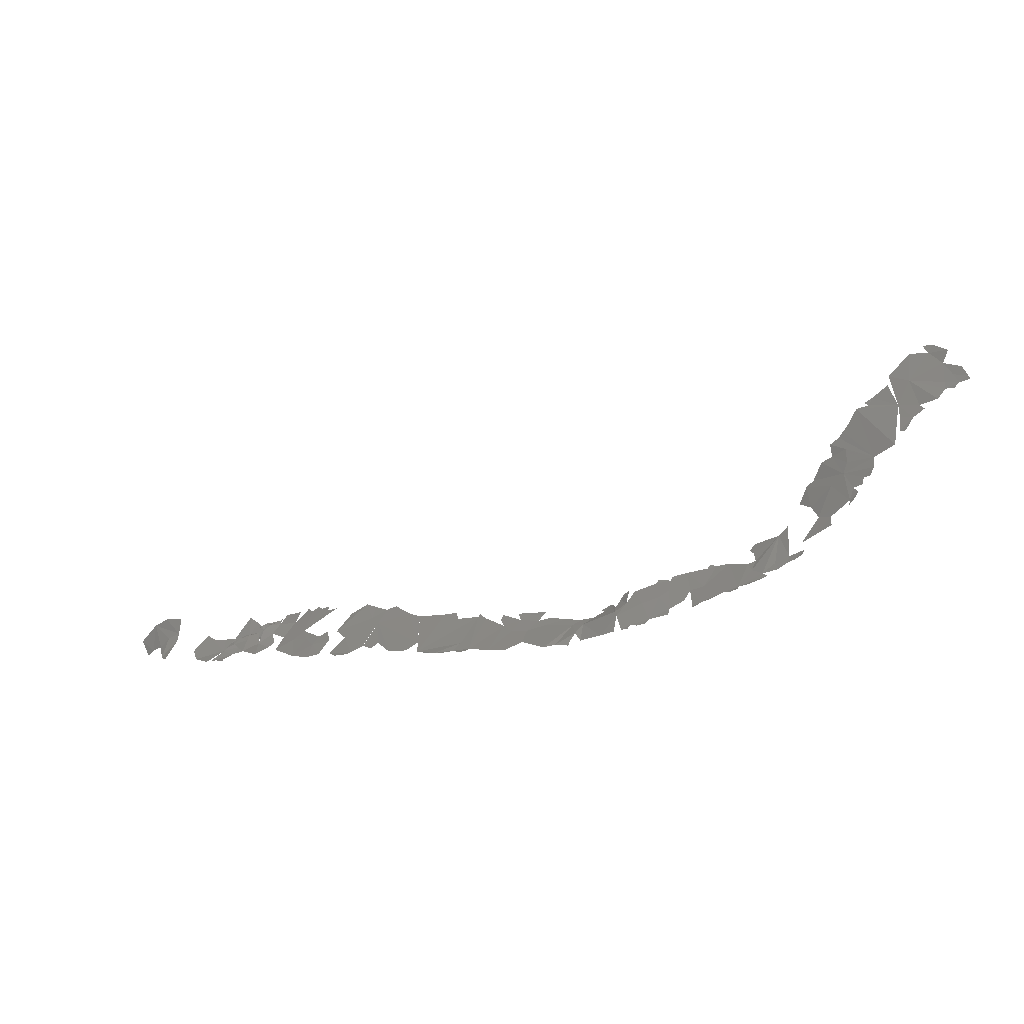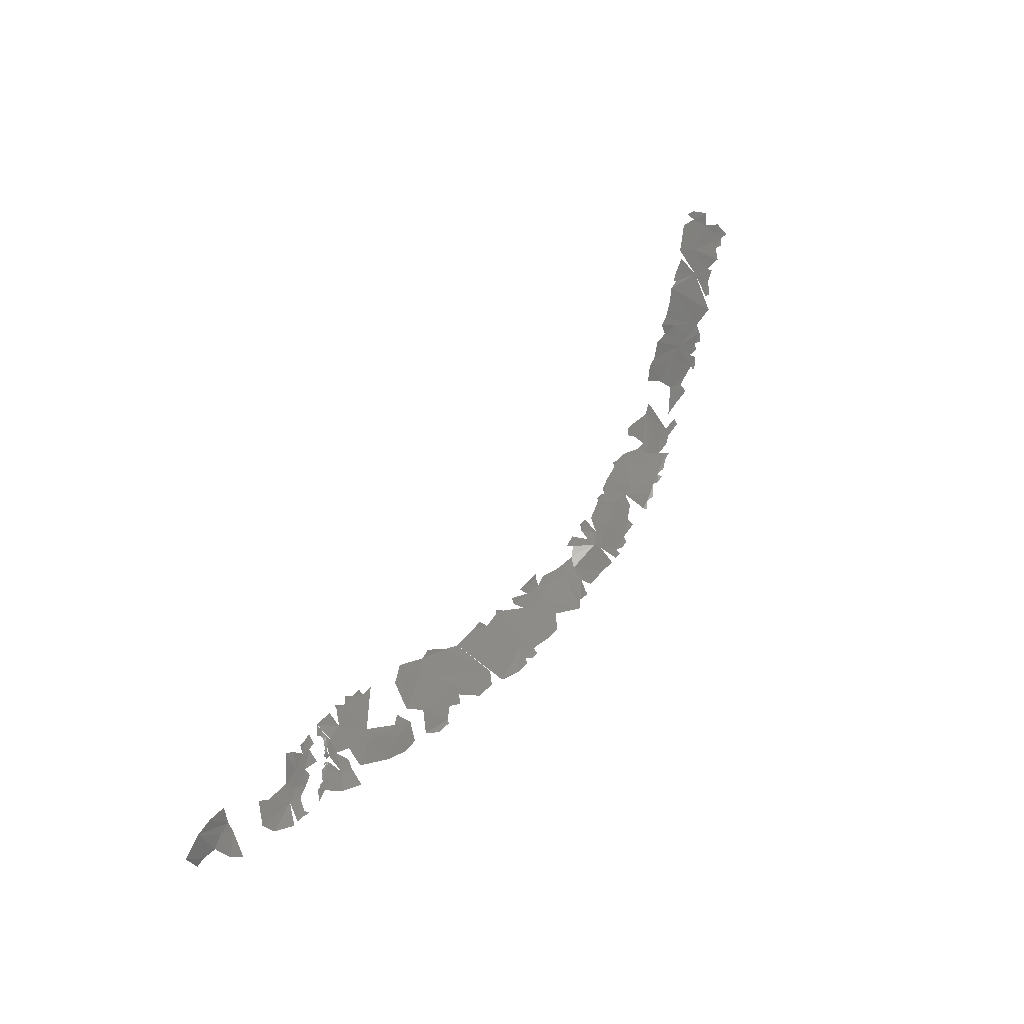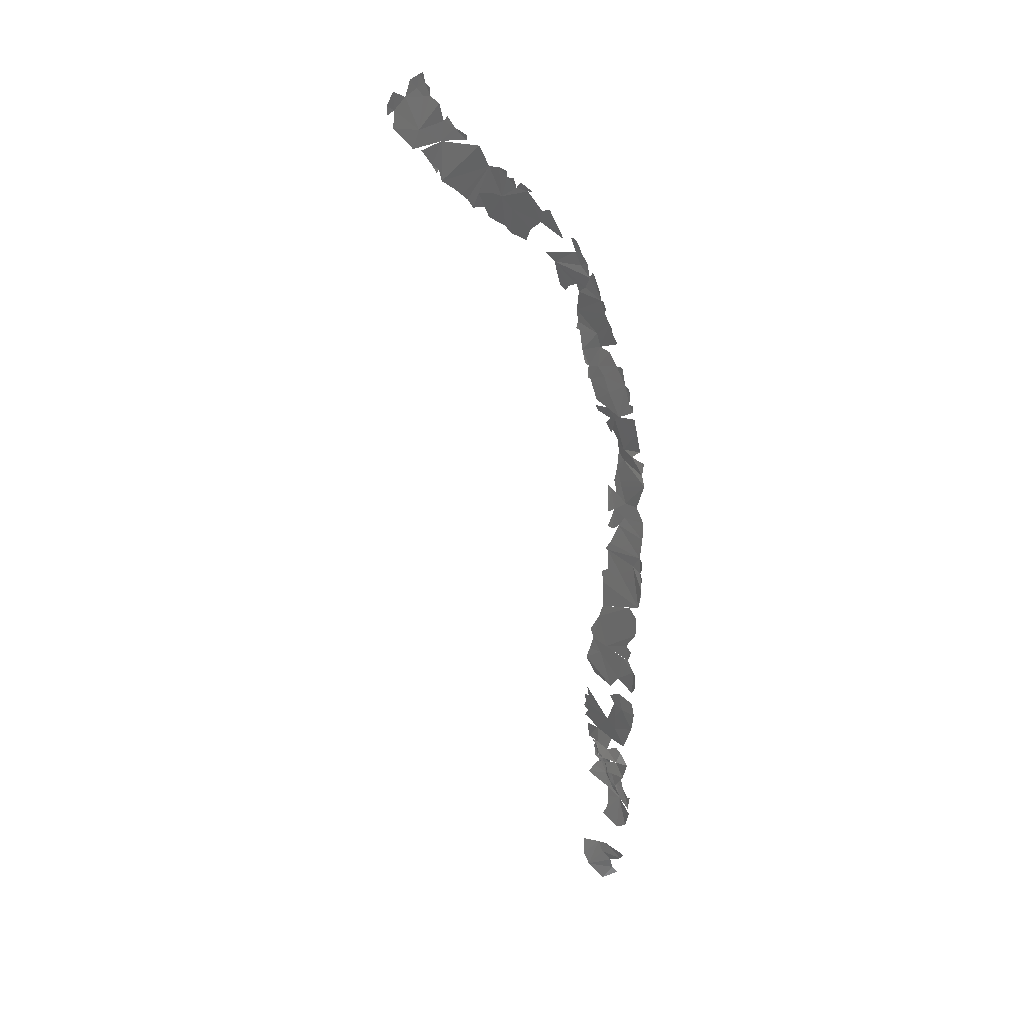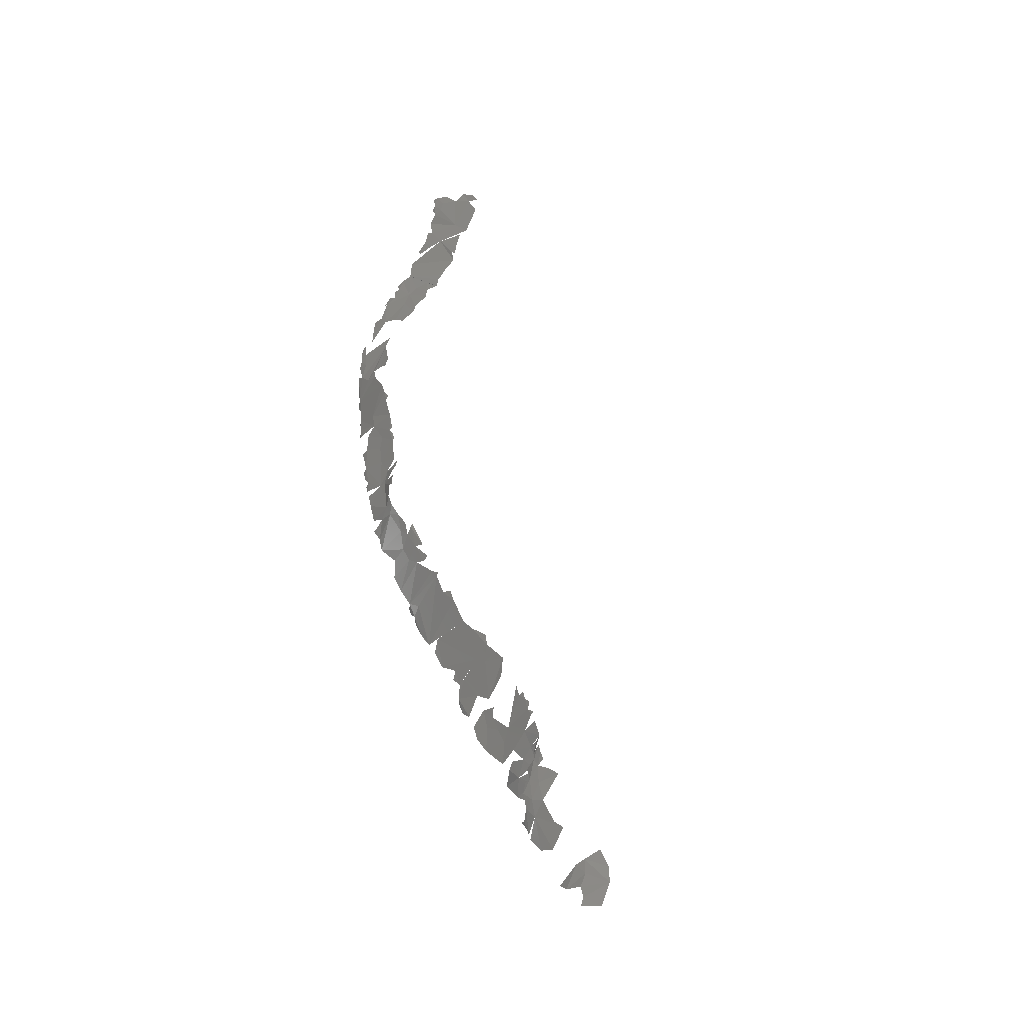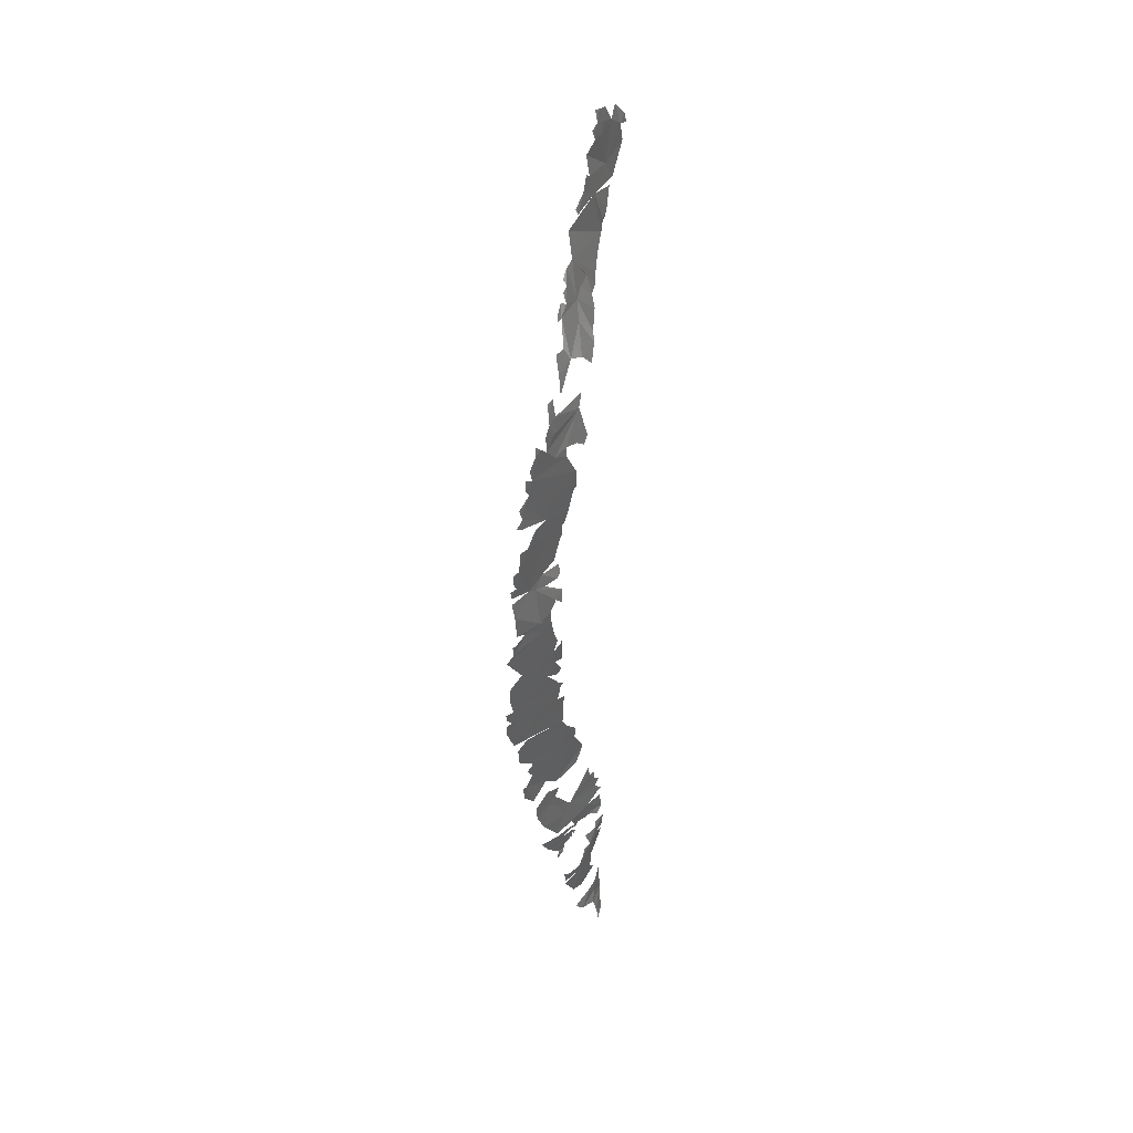
<metadata>
{"format":"stl","ext":"stl","renderer":"f3d","projection":"perspective","resolution":1024,"background":"white","views":[{"elev":-2.4,"azim":18.7,"up":"+Z"},{"elev":35.5,"azim":-56.5,"up":"+Z"},{"elev":-74.6,"azim":86.3,"up":"+Y"},{"elev":55.7,"azim":-116.6,"up":"+Y"},{"elev":-33.2,"azim":87.9,"up":"+Z"}]}
</metadata>
<code>
# stl→obj: 295 verts, 320 faces
v -0.5302 68.21 367.9
v -1.107 68.32 368
v -0.6491 68.49 368
v -1.807 68.33 367.9
v -2.932 68.9 368
v -0.988 69.27 368.6
v -1.484 68.34 367.9
v -0.2039 69.13 368.4
v -3.354 69.41 368.5
v -2.667 70.16 369.6
v -0.03118 69.59 368.9
v 0.6502 69.34 368.6
v 2.613 70.53 370.7
v 2.05 70.11 370
v 2.126 70.5 370.5
v 2.458 70.08 370.3
v 1.539 70.22 370.1
v 1.683 70.48 370.5
v 0.6043 70 369.6
v 0.9966 70.42 370.5
v 0.3873 70.52 370.8
v -0.4803 69.91 369.4
v 1.151 69.78 369.3
v 1.906 69.46 369.5
v -1.199 69.93 369.3
v -2.033 69.92 369.3
v 1.161 69.44 369
v -7.169 70.58 368.5
v -7.618 70.72 368.1
v -8.231 70.93 369.1
v -6.443 70.34 368.7
v -5.86 70.39 369.3
v -5.982 69.63 368.1
v -5.457 69.15 367.9
v -5.058 70.12 369.2
v -5.079 70.41 369.7
v -6.207 70.71 370.7
v -5.038 70.66 370.7
v -7.124 70.81 370.2
v 46.54 69.51 387.6
v 46.33 69.31 387.1
v 45.92 69.64 387.5
v 47.51 68.97 387.2
v 45.23 68.6 385.4
v 45.17 69.48 387.1
v 47.23 68.81 386.4
v 43.96 69.03 385.7
v 48.35 68.45 386.1
v 47.85 68.4 385.6
v 47.36 68.27 385.2
v 48.74 68.14 385.5
v 48.23 68.06 385.1
v 48.89 67.93 385.2
v 44.65 68.07 383.8
v 47.43 67.99 384.7
v 47.99 67.82 384.8
v 45.94 67.77 383.8
v 47.03 67.57 384.1
v 45.59 67.49 383
v 46.25 67.6 383.5
v 44.78 67.71 383.1
v 44.85 67.26 382.2
v 45.18 67.12 382.2
v 43.04 68.78 384.4
v 43.92 68.86 385.1
v 42.56 68.67 384.1
v 42.81 68.6 383.9
v 42.08 68.55 383.7
v 44.59 66.79 381.4
v 43.34 67.02 380.7
v 41.63 68.39 382.8
v 41.3 68.33 382.4
v 41.04 68.3 382
v 40.52 68.31 381.6
v 41.53 67.83 381.2
v 40.66 68.12 380.8
v 41.64 67.5 380.4
v 41.46 67.34 379.7
v 39.97 68.29 380.5
v 43.34 66.74 380.1
v 39.5 68.23 379.4
v 42.73 66.78 379.5
v 43.14 66.58 379.5
v 42.12 66.78 378.8
v 42.71 66.61 379
v 40.68 67.46 379
v 41.95 66.55 378.1
v 39.06 68.3 379
v 42.46 66.5 378.6
v 42.25 66.38 378.2
v 39.99 67.08 377.1
v 39.43 67.66 377.7
v 38.66 68.19 378
v 41.92 66.35 377.8
v 40.77 66.69 377.1
v 39.96 66.49 376.1
v 40.88 66.32 376.6
v 39.04 66.61 375.6
v 8.955 65.51 368.5
v 10.02 65.58 368.7
v 9.862 65.38 368.6
v 13.18 67.88 371.2
v 11.38 68.4 371.4
v 12.03 68.44 371.7
v 9.757 68.95 371.8
v 10.48 68.73 371.6
v 10.54 67.96 370.9
v 8.254 67.4 370
v 8.779 68.63 371.2
v 11.16 67.46 370.6
v 14.04 67.59 371
v 14.68 65.53 369.4
v 9.11 66.77 369.6
v 10.84 66.29 369.5
v 12.86 65.12 368.8
v 11.79 65.94 369.3
v 10.76 65.93 369.1
v 14.11 65.01 368.9
v 11.43 65.59 369
v 8.337 66.05 368.6
v 38.01 67.69 376.6
v 38.33 66.38 374.8
v 37.46 67.59 376
v 35.94 67.54 375
v 35.95 68.08 375.6
v 35.59 67.93 375.1
v 38.71 66.03 374.6
v 39.24 66.22 375.2
v 39.19 65.95 374.9
v 36.17 66.99 374.5
v 37.47 66.37 374.4
v 38.19 66.09 374.3
v 37.69 65.92 374
v 36.04 66.44 373.9
v 35.68 67.02 374.3
v 33.19 67.65 374.3
v 33.64 67.59 374.2
v 33.07 67.47 374.1
v 36.76 65.98 373.8
v 35.42 65.3 372.9
v 30.95 67.1 373.6
v 31.83 67.29 373.8
v 30.87 66.92 373.3
v 36.29 65.49 373.3
v 37.14 65.67 373.6
v 37.25 65.45 373.6
v 36.74 65.43 373.4
v 34.4 67.56 374.4
v 33.14 66.15 373
v 36.02 65.17 373.1
v 30 66.9 373.2
v 30.55 67.01 373.4
v 30.05 67 373.3
v 34.57 65.17 372.6
v 32.3 66.09 372.7
v 30.95 66.29 372.7
v 33.94 64.98 372.3
v 35.48 64.98 372.8
v 34.96 64.97 372.6
v 30.38 65.95 372.3
v 27.86 66.99 372.5
v 28.25 66.86 372.7
v 27.71 66.82 372.1
v 29.35 65.75 371.9
v 33.78 64.69 372.2
v 28.66 66.62 372.6
v 32.07 65.53 372.1
v 28.3 65.97 371.9
v 33.29 64.87 372
v 27.58 66.18 371.7
v 32.73 64.81 371.8
v 31.23 65.19 371.6
v 32.8 64.59 371.7
v 27.85 65.32 371.2
v 26.41 67.12 371.5
v 27.07 67.13 371.9
v 26.68 66.8 371.4
v 27.63 65.68 371.4
v 30.04 64.78 371
v 22.57 67.16 371.1
v 20.85 67.3 371.2
v 22.76 67.25 371.4
v 26.04 66.52 371
v 18.16 67.34 371
v 18.22 67.49 371.2
v 18.71 67.19 370.9
v 16.56 67.59 371.3
v 16.84 67.21 370.9
v 15.79 67.56 371.2
v 21.16 66.93 370.8
v 31.24 64.78 371.3
v 22.35 66.83 370.8
v 19.76 67.03 370.8
v 19.87 67.32 371.2
v 25.52 66.01 370.6
v 14.95 64.78 368.9
v 24.17 66.76 370.9
v 22.99 66.46 370.6
v 23.17 67 371
v 28.89 64.66 370.6
v 24.79 66.16 370.6
v 25.26 66.61 370.9
v 21.83 66.06 370.2
v 29.35 64.49 370.6
v 28.39 64.41 370.3
v 29.91 64.46 370.7
v 20.16 66.56 370.5
v 27.03 64.62 370
v 27.93 64.43 370.2
v 20.83 66.12 370.2
v 25.71 64.75 369.6
v 25.24 65.21 370.1
v 28.84 64.34 370.4
v 23.52 64.25 369.2
v 18.48 64.67 369.1
v 24.16 64.61 369.4
v 17.72 65.25 369.4
v 25 64.7 369.5
v 19.81 64.48 369
v 21.85 65.08 369.5
v 25.01 64.54 369.3
v 20.95 64.45 369
v 16.3 64.35 368.8
v 17.45 64.6 368.9
v 15.65 64.56 368.8
v 17.79 64.34 368.9
v 18.32 64.26 368.9
v 17.16 64.33 368.8
v 6.046 69.86 371.5
v 6.639 69.75 371.6
v 6.65 69.51 371.4
v 5.346 69.91 371.3
v 5.707 70.09 371.6
v 4.835 70.15 371.3
v 4.825 70.29 371.5
v 5.437 68.35 370
v 4.3 70.25 371.2
v 4.254 69.52 370.5
v 3.227 70.38 371
v 7.356 69.42 371.5
v 3.145 69.91 370.8
v 2.826 70.12 370.6
v 2.895 69.77 370.6
v 3.176 69.42 370.4
v 2.997 69.58 370.6
v 2.795 69.56 370.5
v 2.838 69.4 370.5
v 2.607 69.39 370.4
v 2.333 69.11 370.4
v 2.604 69.17 370.4
v 2.313 68.95 370.3
v 2.19 69.05 370.4
v 2.094 68.9 370.3
v 3.859 68.52 369.6
v 2.264 68.75 370
v 1.991 68.83 370.2
v 1.969 68.92 370.3
v 1.919 68.9 370.2
v 1.996 68.77 370
v 2.913 68.76 369.8
v 6.968 67.39 369.7
v 5.937 67.62 369.5
v 2.302 67.92 369.2
v 1.992 68.63 369.9
v 1.811 68.65 369.8
v 1.881 68.8 369.9
v 1.792 68.52 369.8
v 1.685 68.74 369.8
v 1.6 68.59 369.8
v 1.346 68.38 369.7
v 1.355 68.61 369.7
v 1.202 68.48 369.7
v 7.518 67.59 370
v 7.913 66.89 369.5
v 4.867 67.93 369.4
v 0.9811 68.34 369.6
v 1.114 68.46 369.7
v 0.8094 68.14 369.5
v 3.332 68.2 369.2
v 1.404 68.02 369.4
v 5.341 66.76 368.4
v 6.704 66.94 369.2
v 0.5087 68.16 369.4
v 0.4012 68.06 369.3
v 0.5573 67.82 369.1
v 0.1989 68.03 369.1
v 0.3054 68.14 369.2
v 1.483 67.16 368.7
v 0.05917 67.91 369
v 3.694 67.61 368.8
v 3.086 67.77 368.9
v 7.46 66.25 368.6
v 2.626 66.72 368.5
v 6.551 66.32 368.4
v -0.09069 67.75 368.8
f 1 2 3
f 4 5 6
f 7 3 2
f 3 7 8
f 6 5 9
f 6 8 7
f 6 9 10
f 8 6 11
f 12 8 11
f 13 14 15
f 14 13 16
f 15 17 18
f 14 17 15
f 17 19 20
f 21 20 19
f 19 22 21
f 14 23 17
f 23 19 17
f 14 24 23
f 22 19 11
f 23 11 19
f 11 6 22
f 22 6 25
f 26 25 6
f 26 6 10
f 23 12 11
f 27 12 23
f 28 29 30
f 31 32 33
f 34 33 35
f 36 37 38
f 36 39 37
f 32 39 36
f 35 32 36
f 32 31 39
f 28 30 39
f 35 33 32
f 31 28 39
f 40 41 42
f 43 41 40
f 44 45 41
f 43 46 41
f 46 44 41
f 44 47 45
f 48 49 46
f 50 44 46
f 50 46 49
f 48 51 49
f 49 52 50
f 52 51 53
f 51 52 49
f 44 54 47
f 52 55 50
f 55 52 56
f 50 55 44
f 57 54 44
f 55 58 44
f 58 57 44
f 57 59 54
f 60 59 57
f 59 61 54
f 59 62 61
f 59 63 62
f 64 65 54
f 66 64 67
f 67 64 54
f 54 68 67
f 54 69 68
f 69 70 68
f 68 70 71
f 72 71 70
f 73 72 70
f 70 74 73
f 70 75 74
f 75 76 74
f 70 77 75
f 77 76 75
f 76 78 79
f 78 77 70
f 77 78 76
f 80 78 70
f 78 81 79
f 80 82 78
f 82 80 83
f 82 84 78
f 85 84 82
f 78 86 81
f 78 87 86
f 84 87 78
f 86 88 81
f 89 87 84
f 90 87 89
f 87 91 86
f 86 92 88
f 93 88 92
f 87 90 94
f 91 92 86
f 95 91 87
f 95 96 91
f 97 96 95
f 96 98 91
f 99 100 101
f 102 103 104
f 105 106 107
f 103 107 106
f 105 108 109
f 110 107 103
f 108 105 107
f 102 111 112
f 102 110 103
f 112 110 102
f 108 107 113
f 110 114 107
f 114 113 107
f 115 110 112
f 115 116 110
f 113 114 100
f 117 110 116
f 112 118 115
f 117 116 119
f 100 114 117
f 100 120 113
f 99 120 100
f 121 122 123
f 123 124 125
f 124 126 125
f 127 128 129
f 127 122 128
f 123 130 124
f 122 131 123
f 127 132 122
f 131 122 132
f 133 131 132
f 134 135 130
f 130 123 134
f 136 137 138
f 133 139 131
f 123 131 139
f 139 134 123
f 134 140 135
f 134 139 140
f 141 142 143
f 140 139 144
f 145 146 147
f 144 139 145
f 148 135 140
f 144 145 147
f 149 138 137
f 142 138 149
f 147 150 144
f 149 137 148
f 143 151 152
f 152 151 153
f 140 154 148
f 143 142 155
f 149 148 154
f 140 144 150
f 149 155 142
f 151 143 156
f 149 154 157
f 155 156 143
f 158 159 140
f 154 140 159
f 151 156 160
f 161 162 163
f 149 157 155
f 160 164 151
f 157 154 165
f 166 151 164
f 155 167 156
f 168 163 162
f 157 169 155
f 165 169 157
f 168 166 164
f 168 170 163
f 169 171 155
f 156 167 172
f 169 173 171
f 172 160 156
f 168 164 174
f 175 176 177
f 176 170 178
f 168 178 170
f 160 179 164
f 174 164 179
f 177 176 178
f 178 168 174
f 180 181 182
f 177 178 183
f 184 185 186
f 187 188 189
f 181 180 190
f 191 179 172
f 160 172 179
f 190 180 192
f 190 193 194
f 183 178 195
f 196 189 188
f 197 198 199
f 174 179 200
f 195 178 174
f 201 197 202
f 192 199 198
f 190 192 203
f 179 204 200
f 200 205 174
f 202 183 195
f 204 179 206
f 203 192 198
f 198 197 201
f 190 207 193
f 188 184 196
f 174 208 195
f 208 174 209
f 195 201 202
f 210 190 203
f 210 207 190
f 208 211 195
f 212 201 195
f 111 189 196
f 205 200 213
f 198 201 214
f 203 198 214
f 212 195 211
f 215 184 186
f 201 212 216
f 207 215 186
f 215 217 184
f 216 212 218
f 216 214 201
f 215 207 219
f 214 220 203
f 210 203 220
f 196 184 217
f 207 210 219
f 221 216 218
f 210 222 219
f 210 220 222
f 217 223 196
f 223 217 224
f 215 224 217
f 223 225 196
f 215 226 224
f 226 215 227
f 223 224 228
f 229 230 231
f 232 233 229
f 232 234 235
f 231 236 229
f 229 236 232
f 237 238 239
f 240 236 231
f 236 238 232
f 238 234 232
f 239 241 242
f 243 242 241
f 244 239 238
f 244 245 241
f 241 245 243
f 245 246 243
f 244 247 245
f 246 245 247
f 247 248 246
f 249 250 251
f 252 249 251
f 251 253 252
f 244 238 254
f 247 244 250
f 247 250 248
f 250 249 248
f 253 251 255
f 255 256 253
f 253 256 257
f 256 258 257
f 236 254 238
f 255 259 256
f 244 260 250
f 236 261 262
f 254 260 244
f 260 255 250
f 263 255 260
f 264 265 266
f 263 267 264
f 265 264 267
f 268 266 265
f 269 265 267
f 267 270 269
f 269 270 271
f 270 272 271
f 261 273 274
f 254 236 275
f 275 236 262
f 263 270 267
f 276 277 270
f 270 277 272
f 270 278 276
f 279 263 260
f 263 280 270
f 280 278 270
f 275 262 281
f 261 282 262
f 283 278 284
f 284 278 285
f 282 261 274
f 281 262 282
f 278 280 285
f 284 286 287
f 286 284 285
f 263 288 280
f 285 289 286
f 281 290 275
f 280 288 285
f 263 279 291
f 282 274 292
f 275 290 254
f 293 288 263
f 292 294 282
f 281 282 294
f 291 293 263
f 285 295 289

</code>
